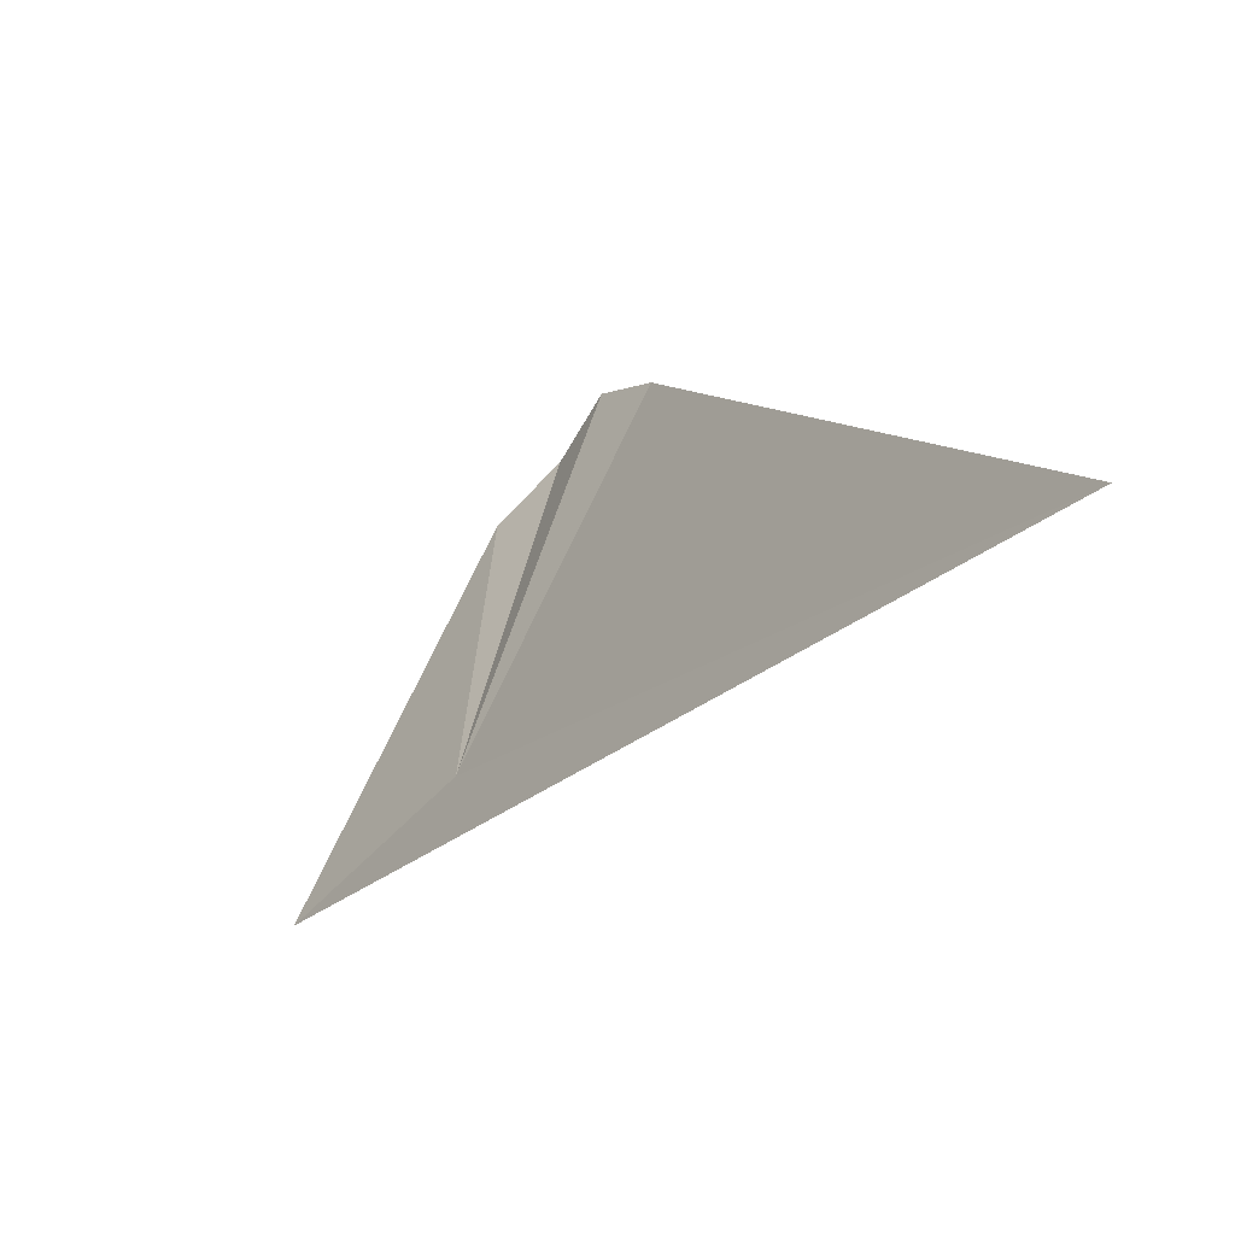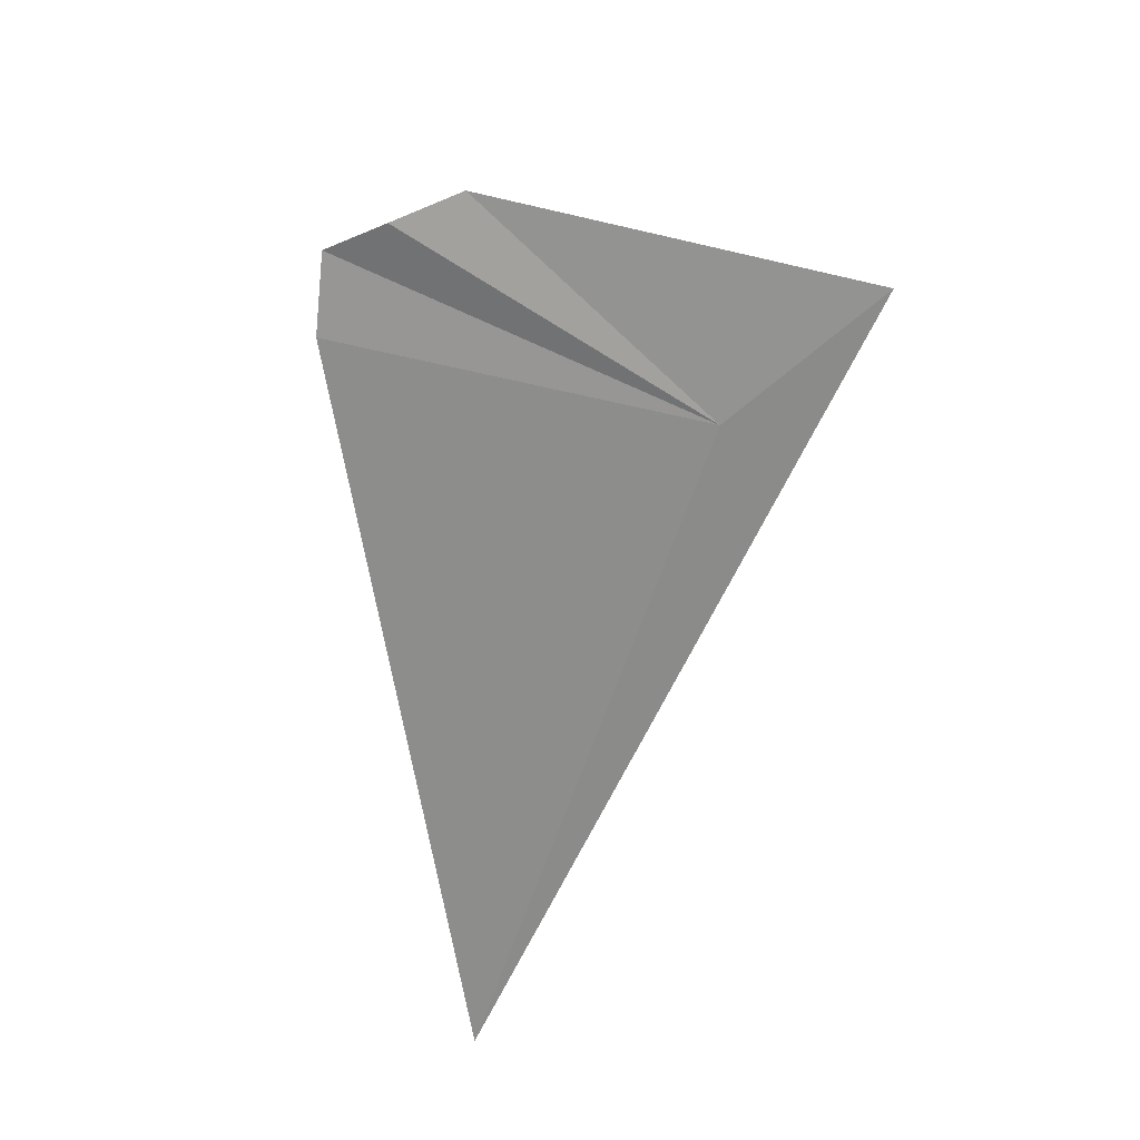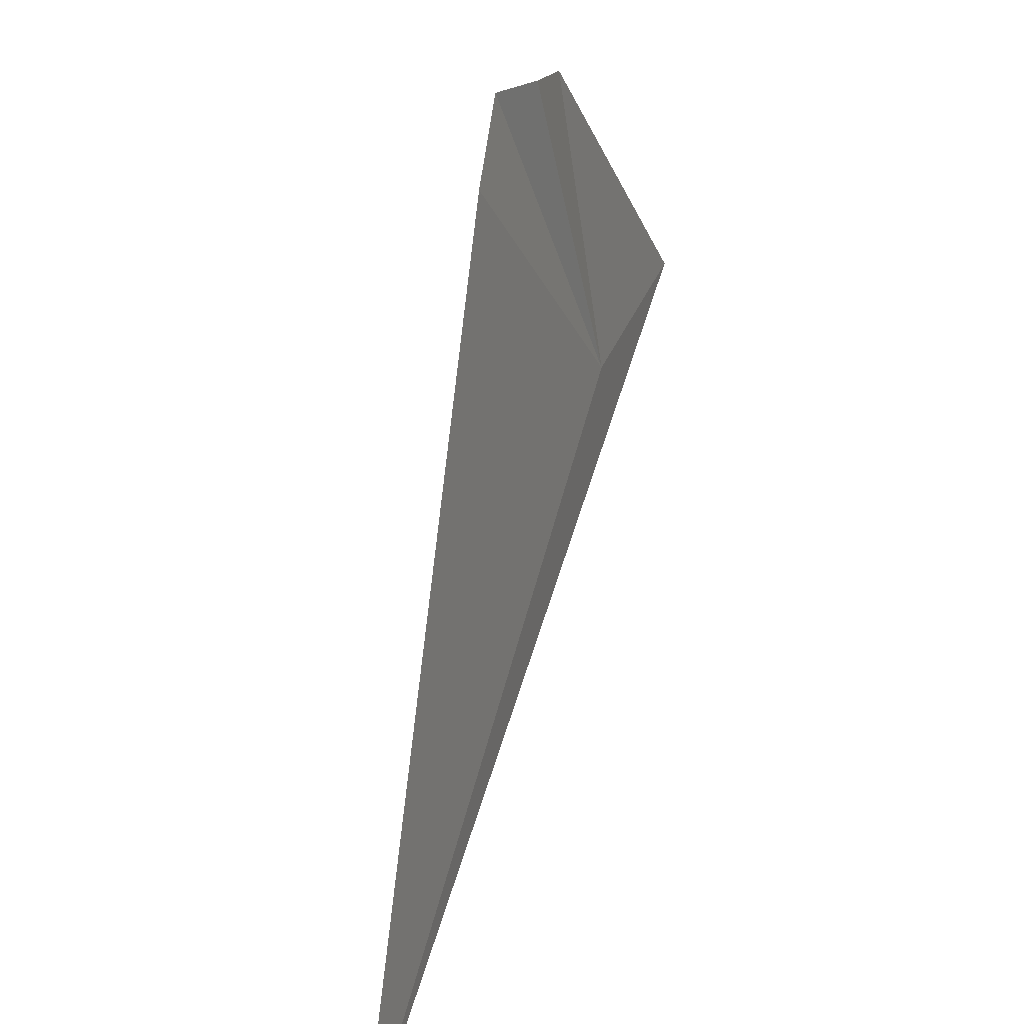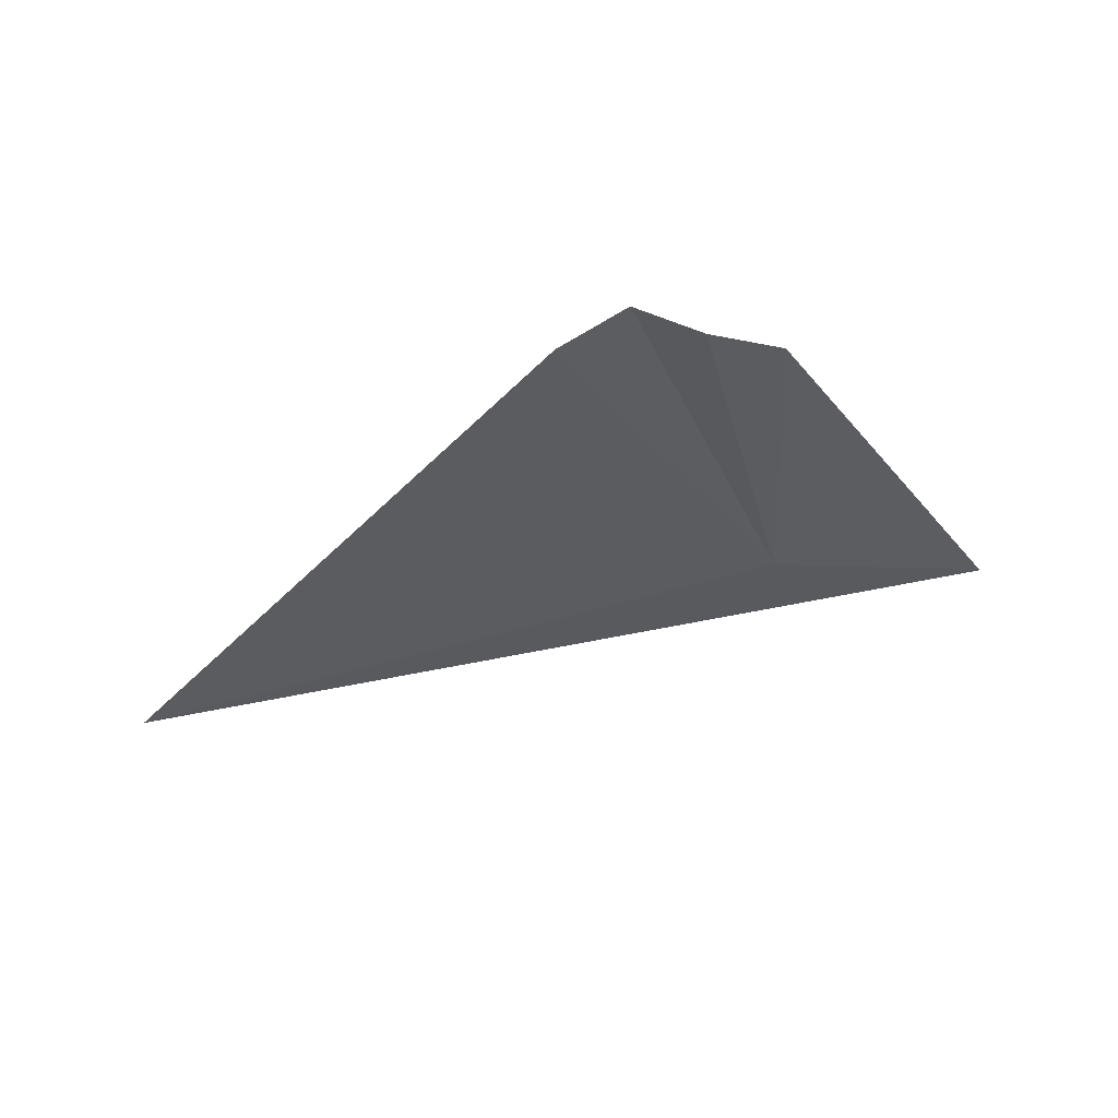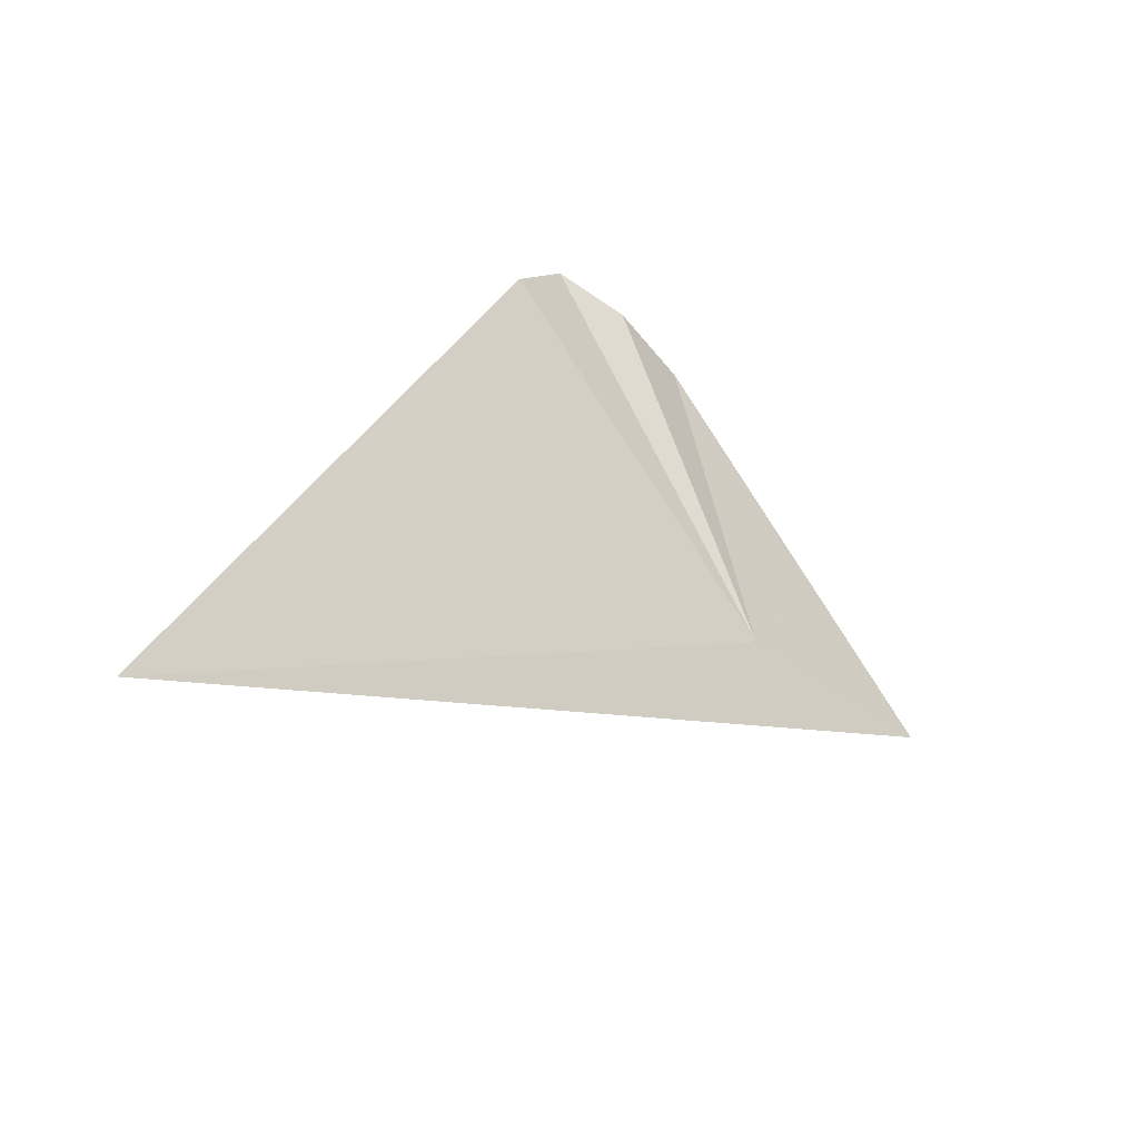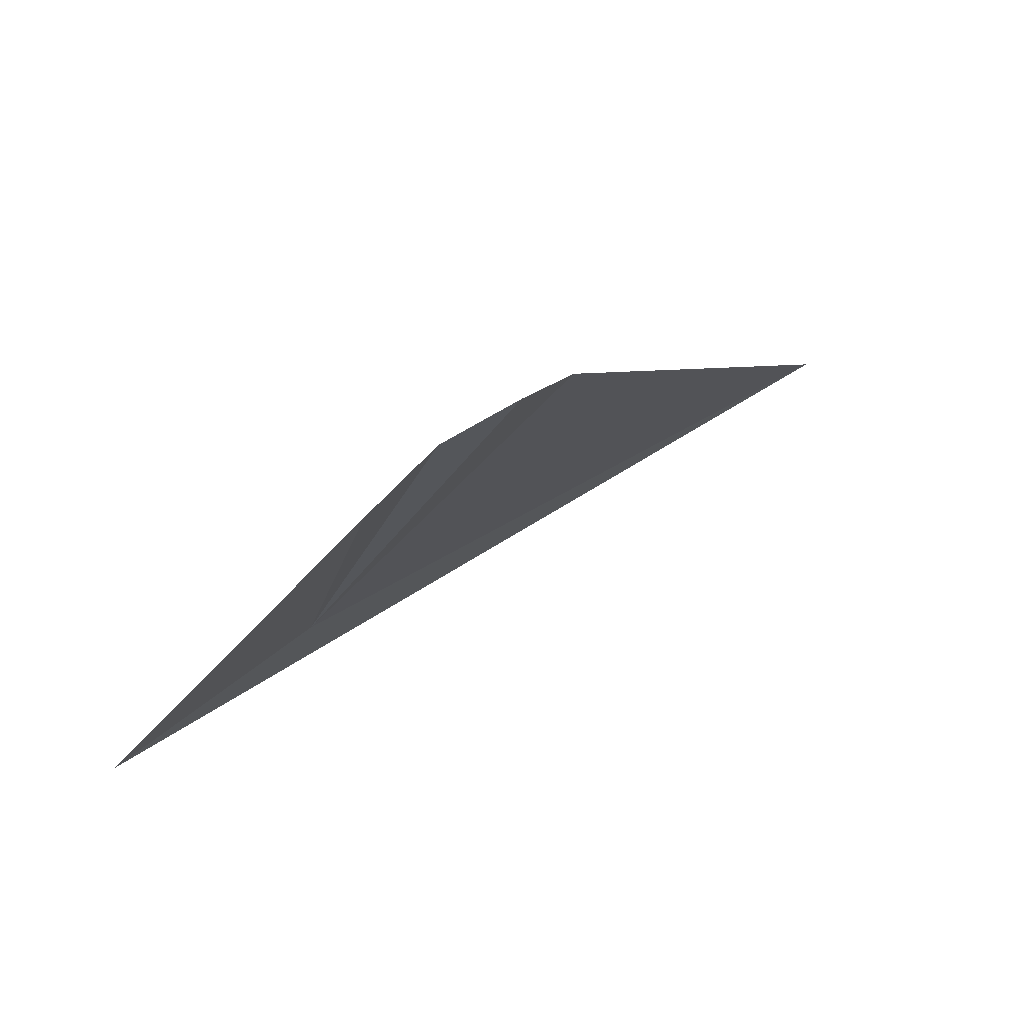
<metadata>
{"format":"obj","ext":"obj","renderer":"f3d","projection":"perspective","resolution":1024,"background":"white","views":[{"elev":-62.0,"azim":-131.7,"up":"+Z"},{"elev":-63.7,"azim":35.9,"up":"+Y"},{"elev":30.9,"azim":-70.1,"up":"+Z"},{"elev":-31.2,"azim":-8.4,"up":"+Y"},{"elev":-44.9,"azim":-44.5,"up":"+Z"},{"elev":75.7,"azim":142.3,"up":"+Z"}]}
</metadata>
<code>
v 19.16 15 3.48
v 19.22 15 3.486
v 18.96 15 3.338
v 19.14 15.01 3.582
v 19.11 15.01 3.588
v 19.09 15.01 3.592
v 19.07 15.01 3.572
f 1 4 5
f 1 6 7
f 1 3 2
f 1 2 4
f 1 5 6
f 1 7 3

</code>
